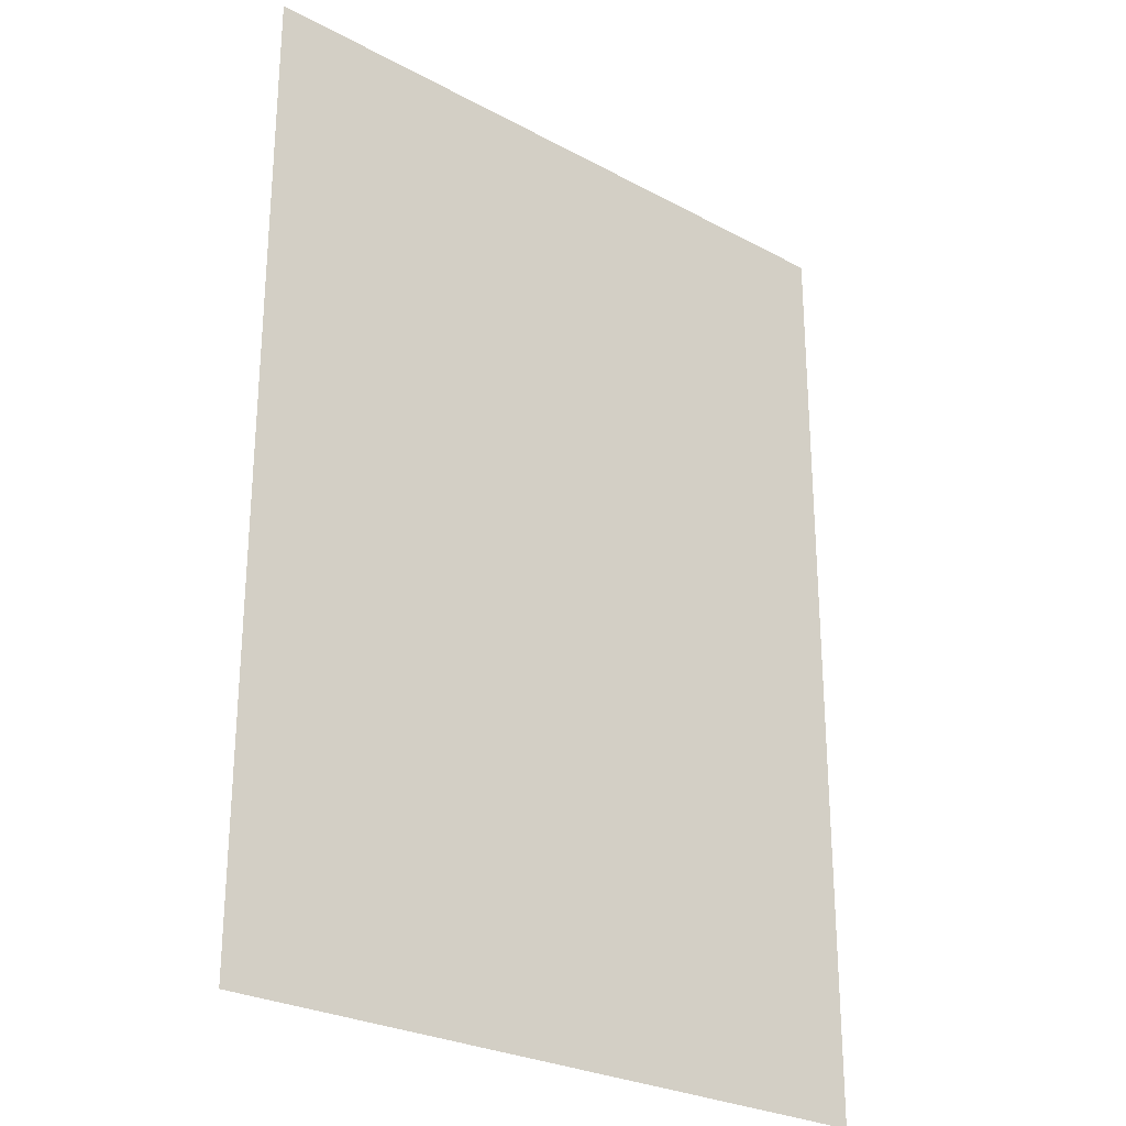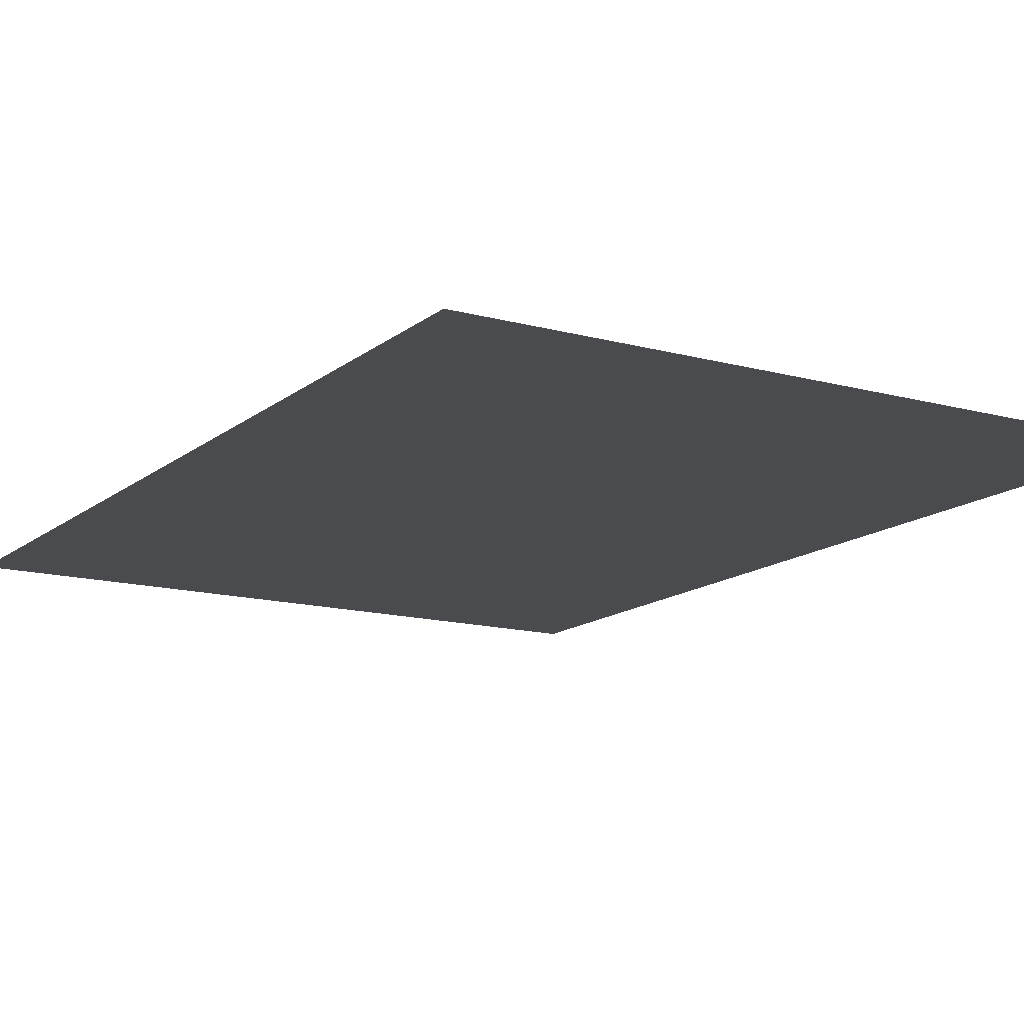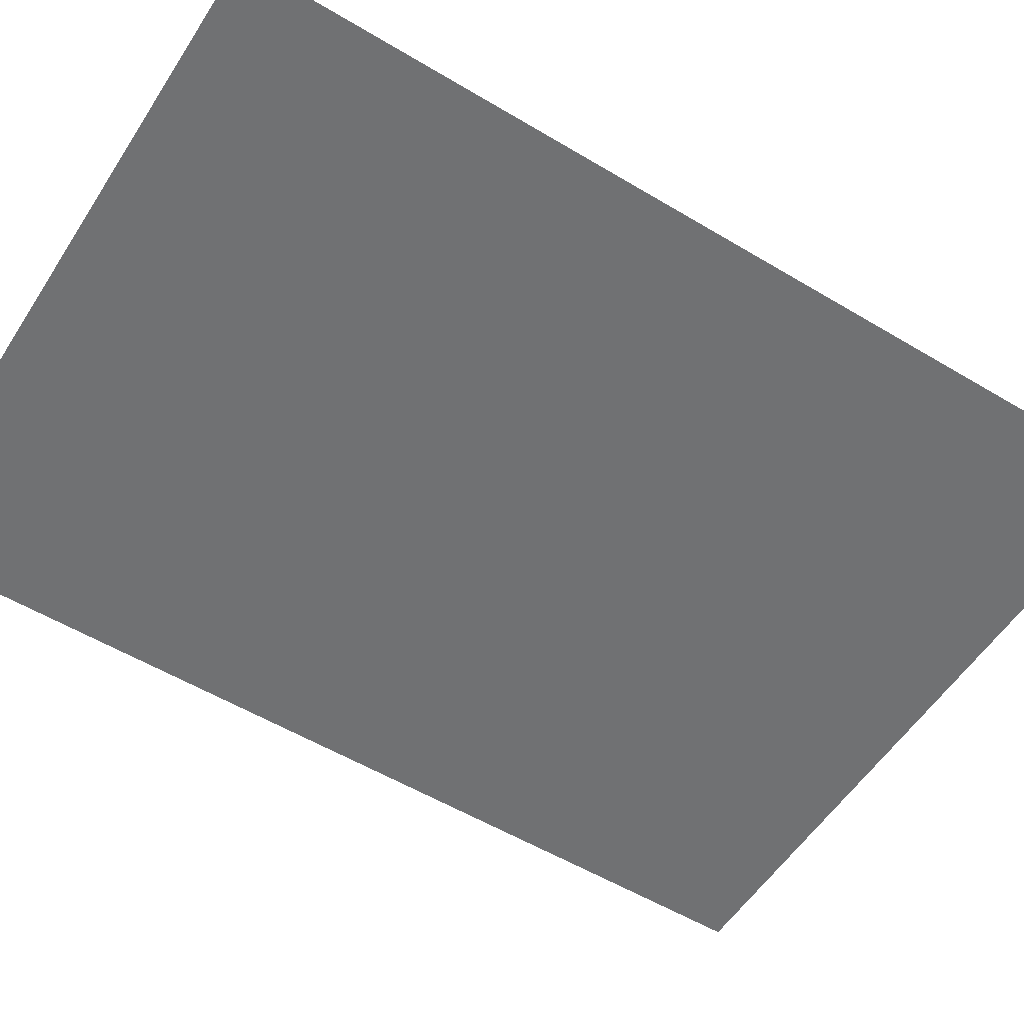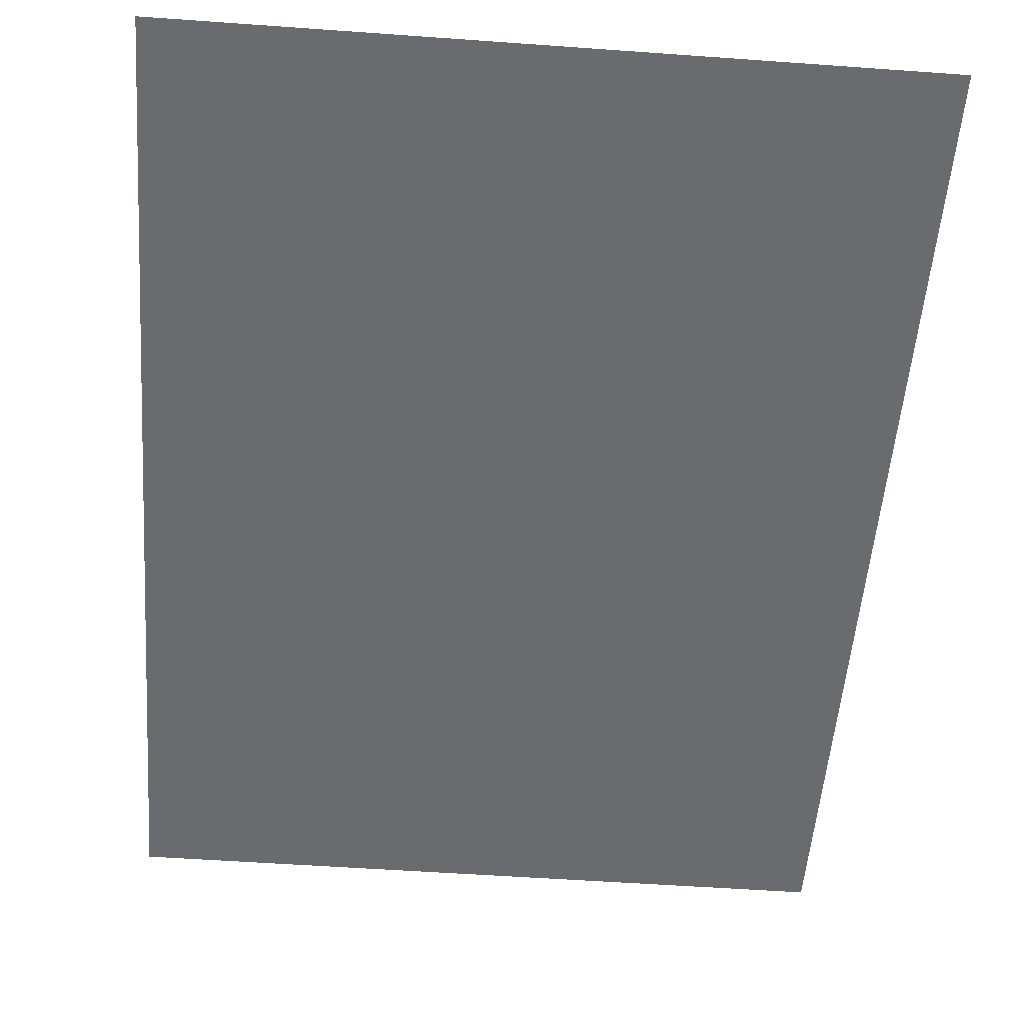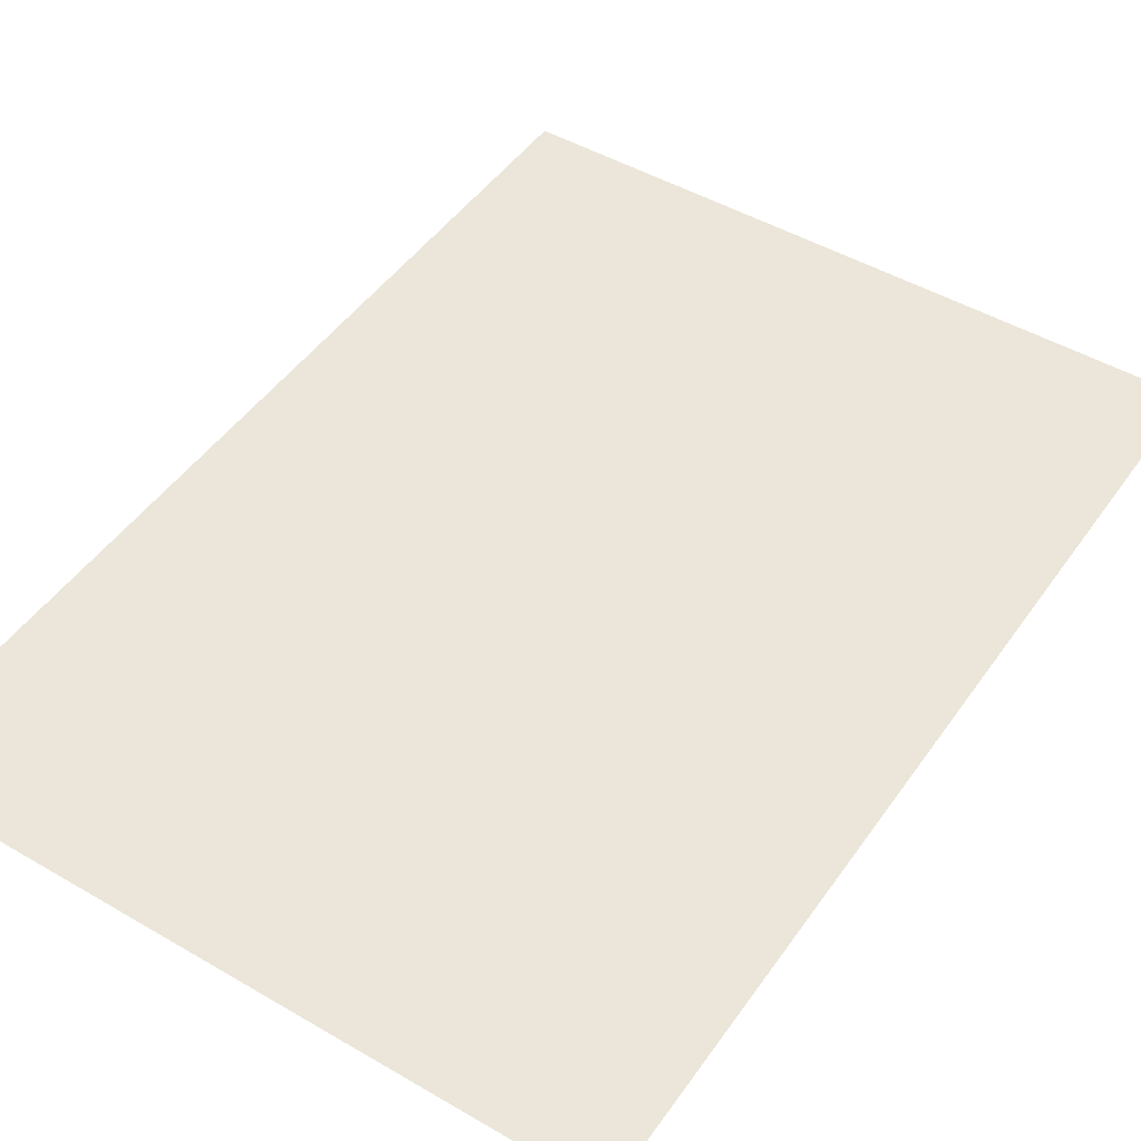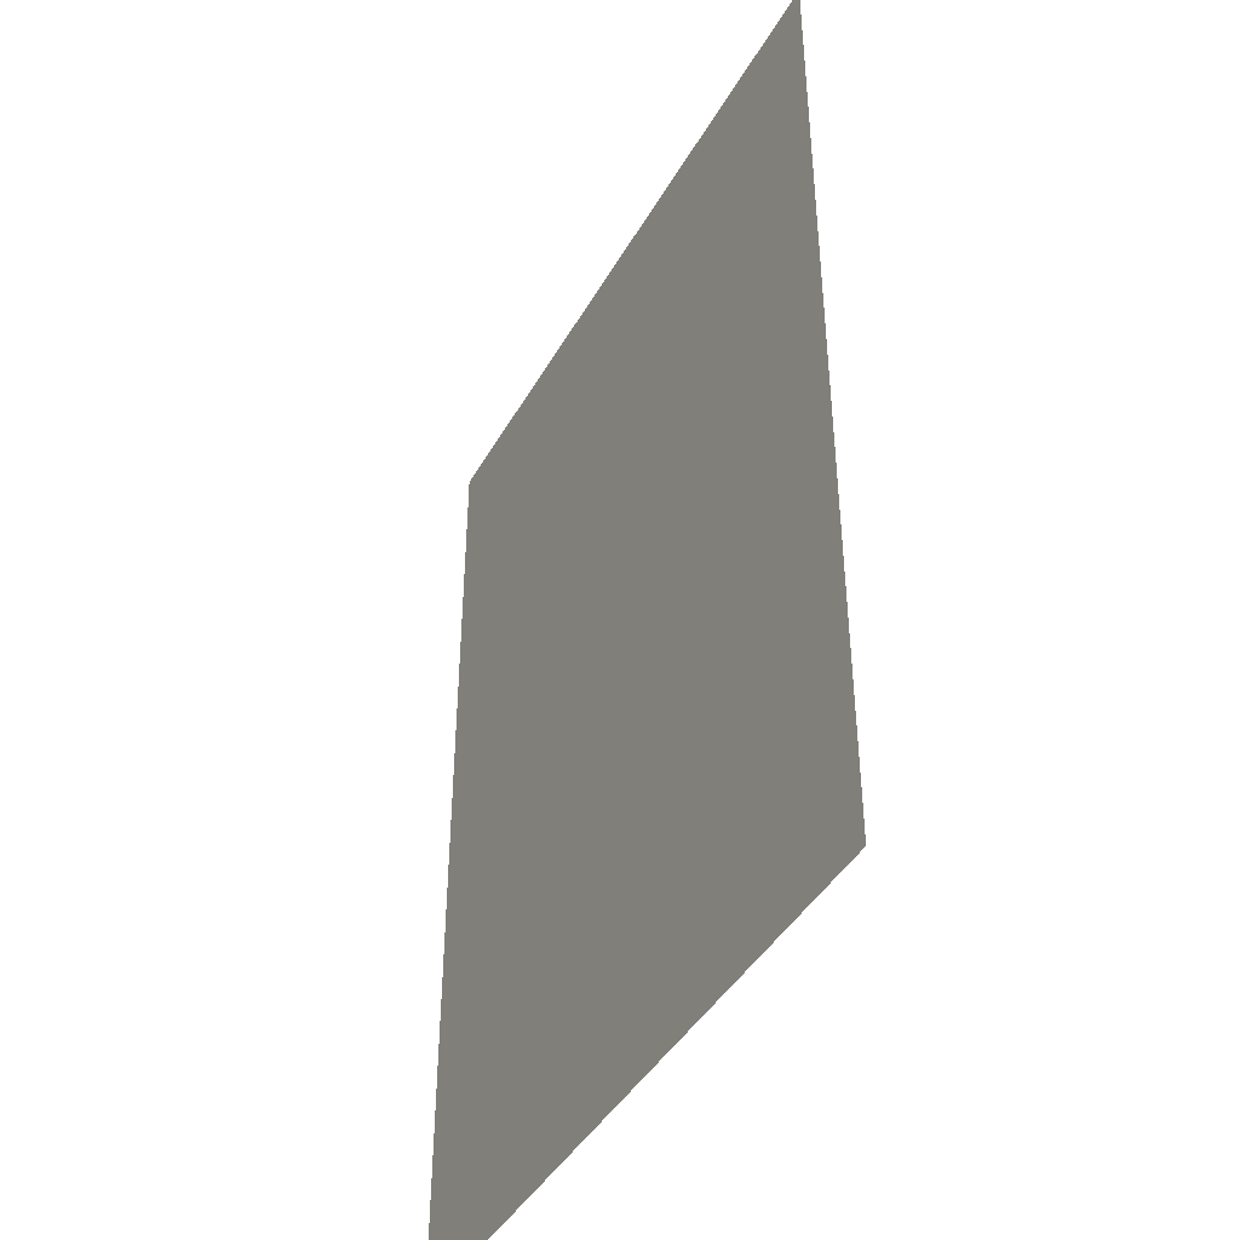
<metadata>
{"format":"obj","ext":"obj","renderer":"f3d","projection":"perspective","resolution":1024,"background":"white","views":[{"elev":-26.8,"azim":140.0,"up":"+Z"},{"elev":-14.1,"azim":-31.1,"up":"+Y"},{"elev":-55.1,"azim":57.7,"up":"+Y"},{"elev":-53.4,"azim":175.6,"up":"+Y"},{"elev":47.6,"azim":-146.7,"up":"+Y"},{"elev":-42.5,"azim":62.5,"up":"+Z"}]}
</metadata>
<code>
g _CombinedGroup_HidingPlanes14_0
v 1.914 0 2.655
v -1.914 0 2.655
v -1.914 0 -2.655
v 1.914 0 -2.655
g _CombinedGroup_HidingPlanes14_0_0
f 3 2 1
f 4 3 1

</code>
